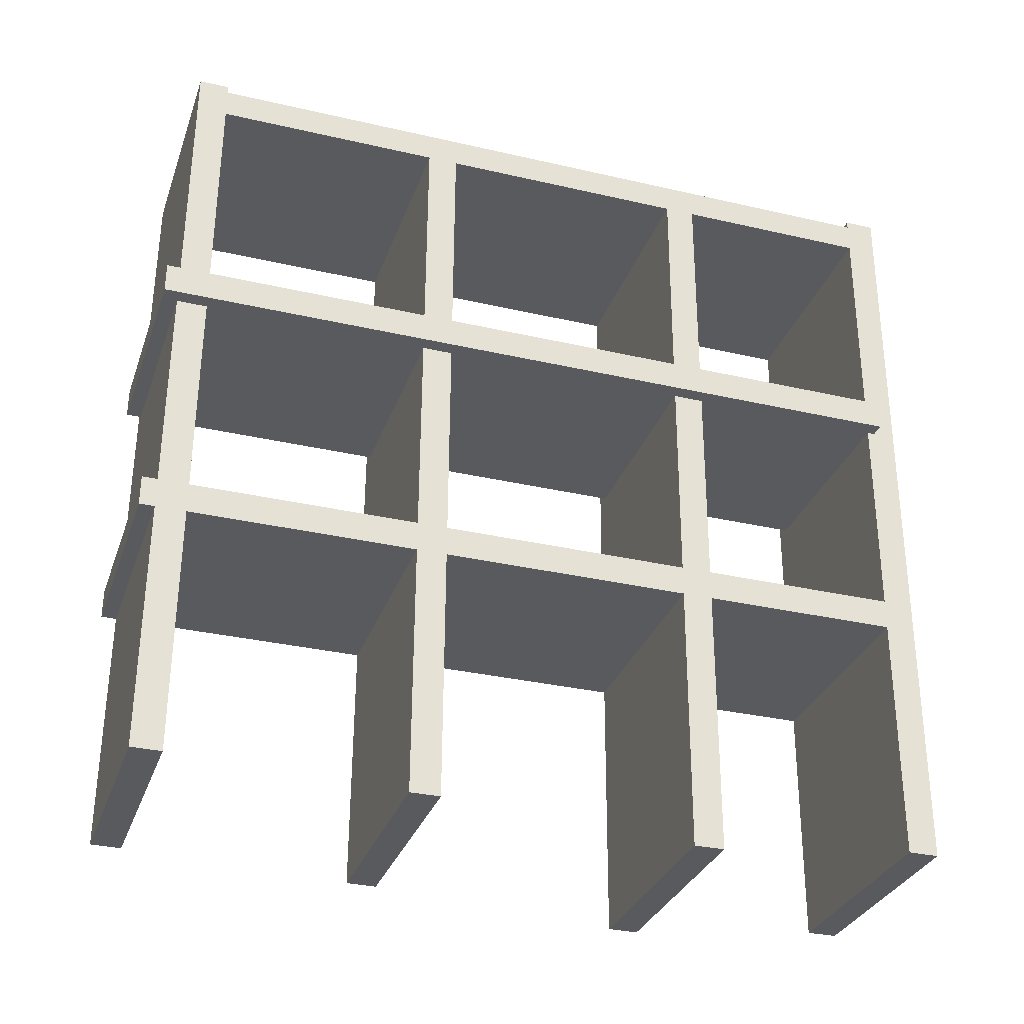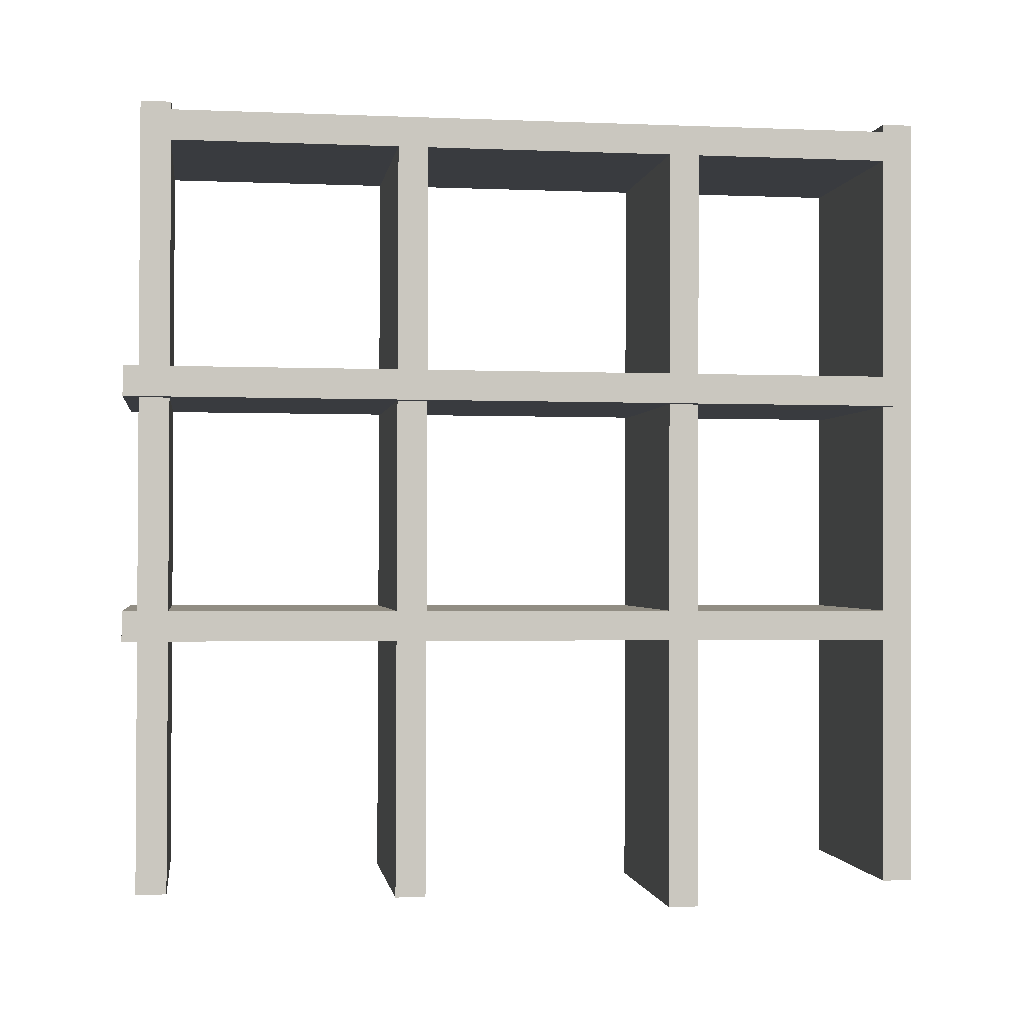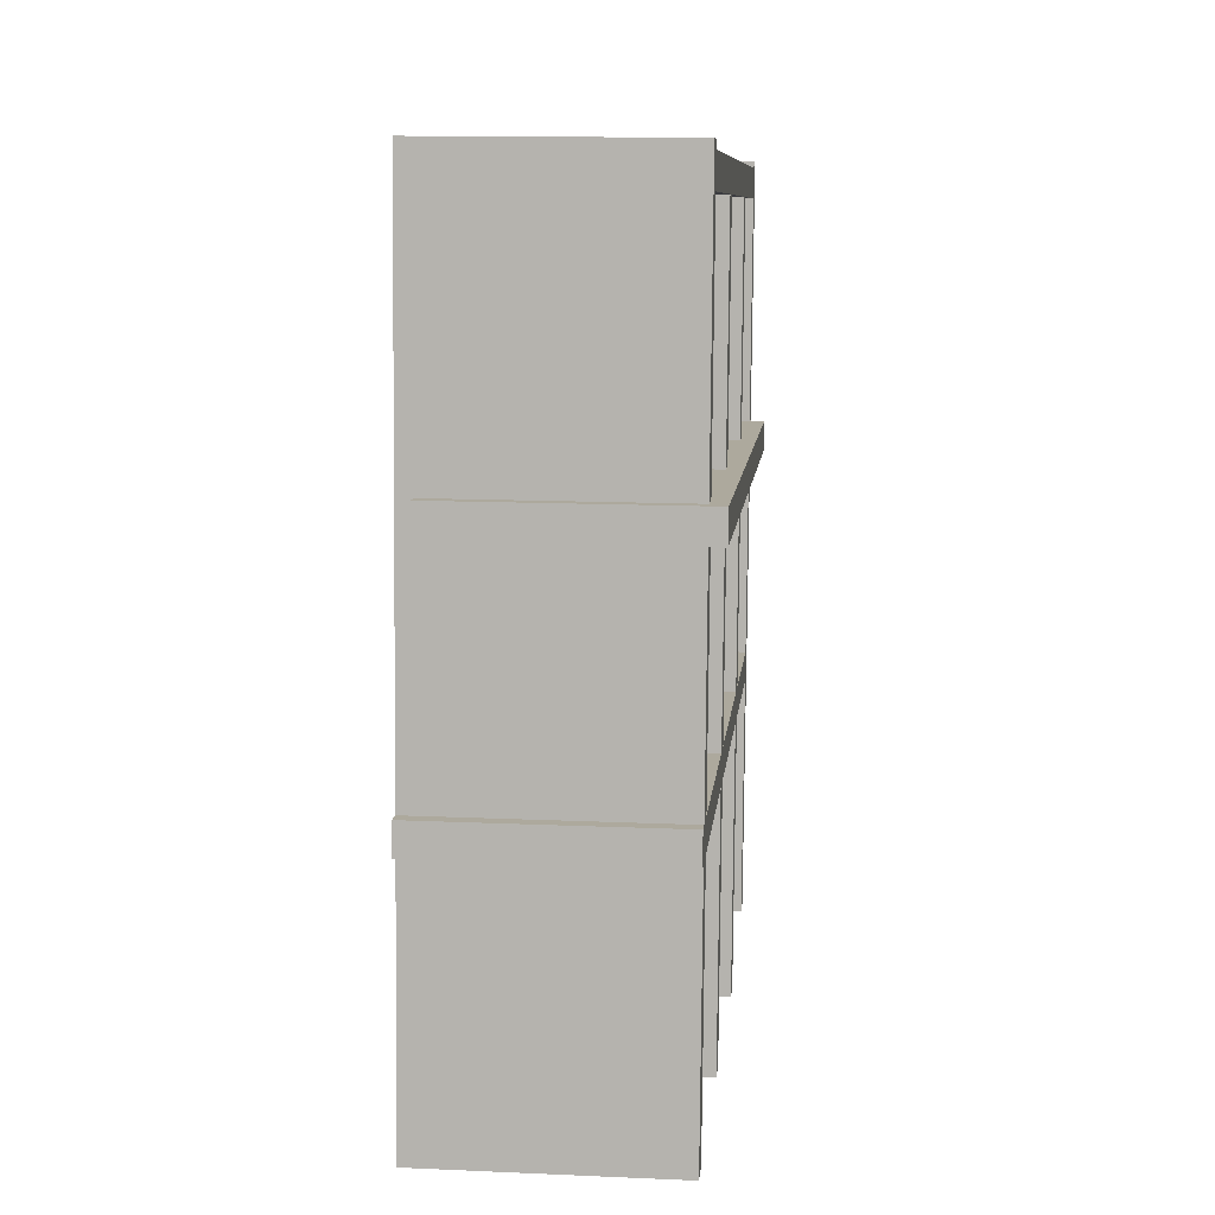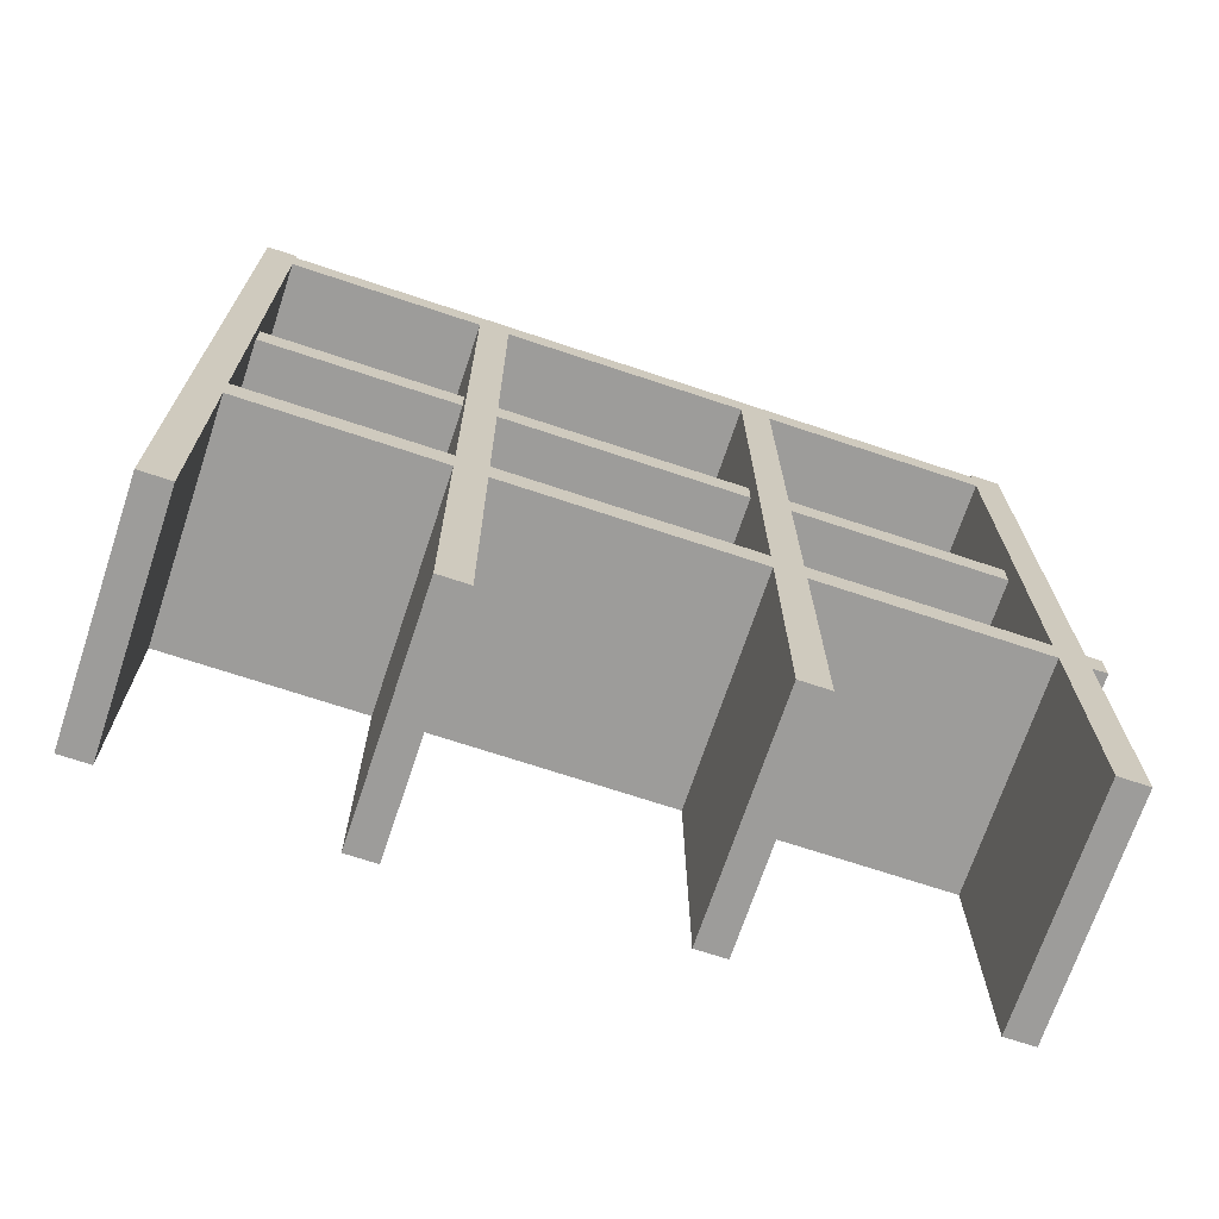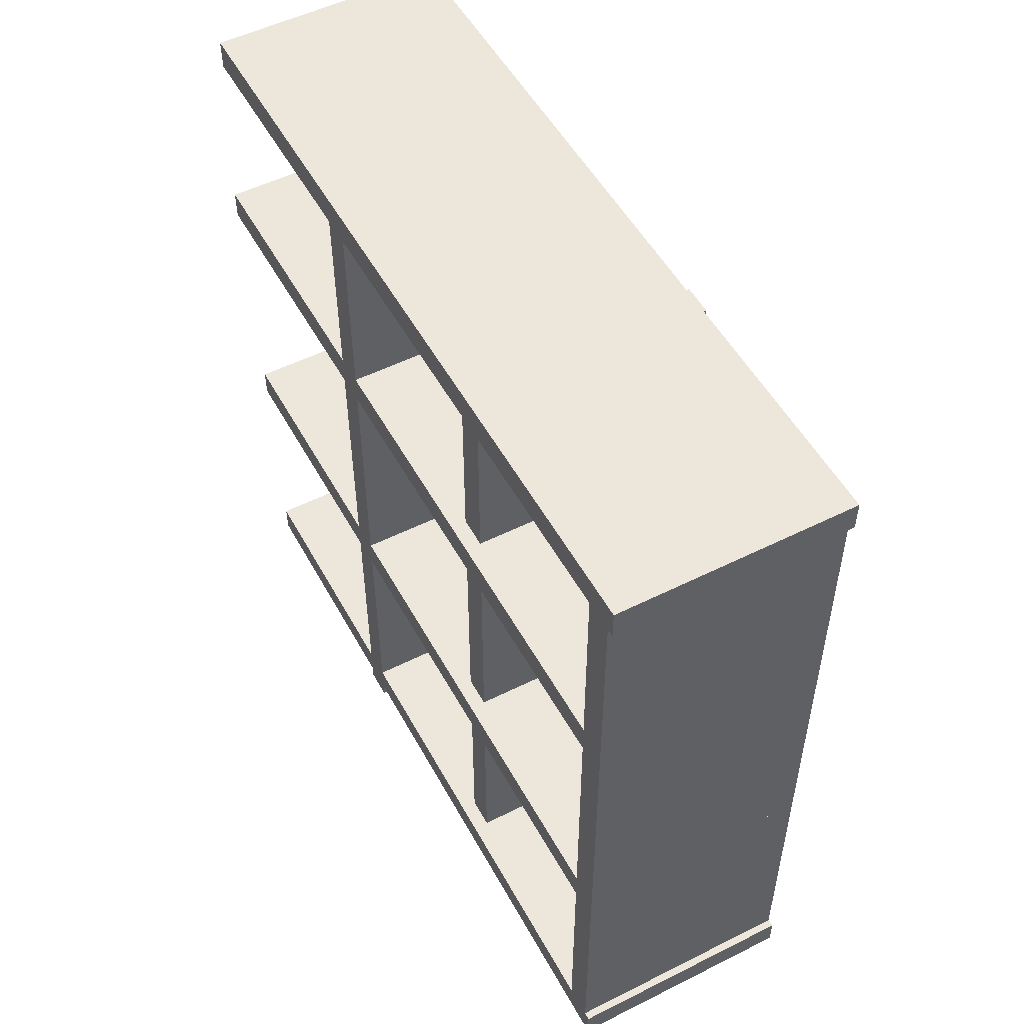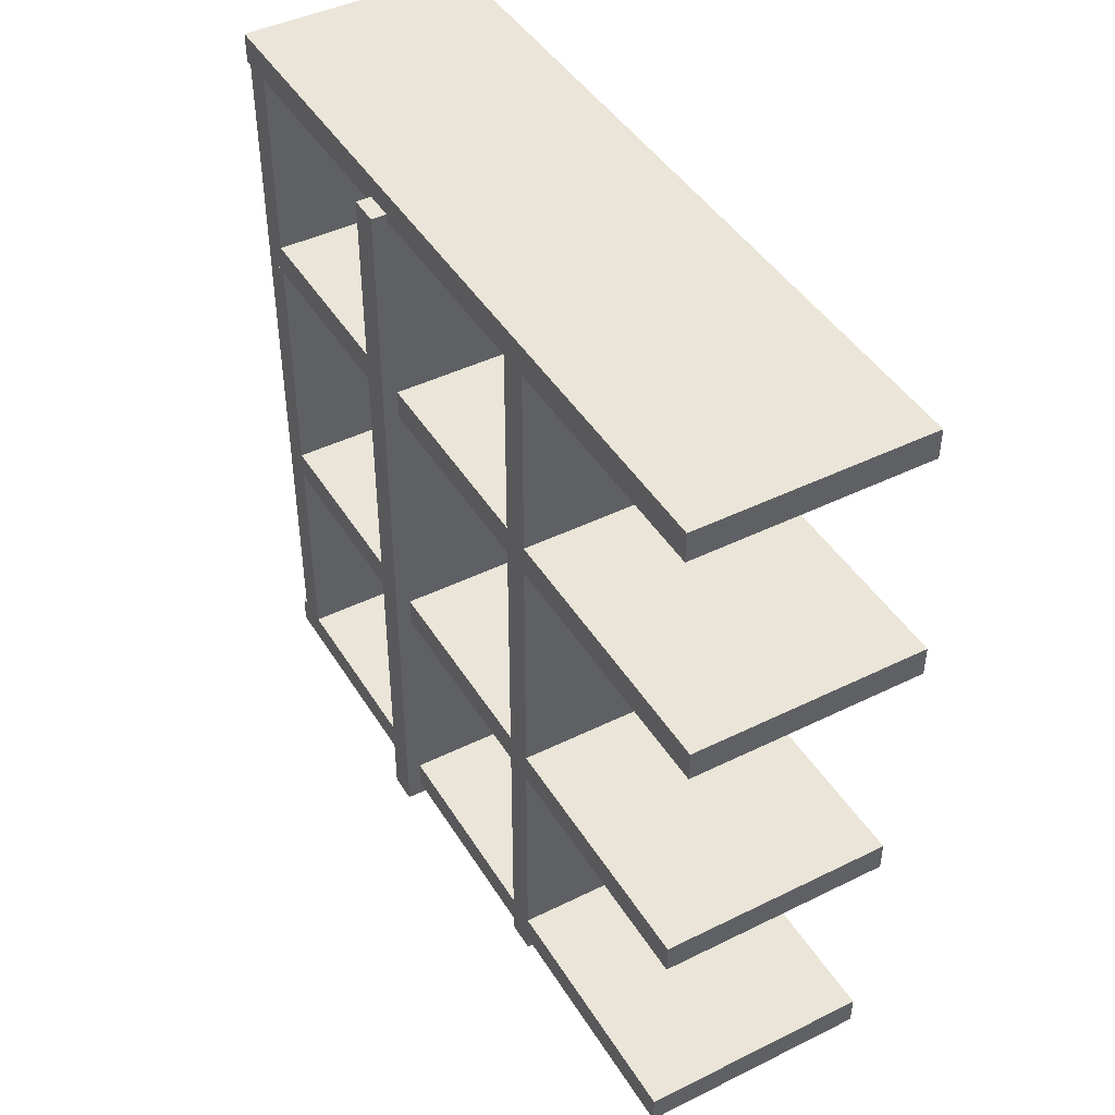
<metadata>
{"format":"obj","ext":"obj","renderer":"f3d","projection":"perspective","resolution":1024,"background":"white","views":[{"elev":-31.9,"azim":-107.8,"up":"+Y"},{"elev":-1.6,"azim":-98.0,"up":"+Y"},{"elev":8.9,"azim":-174.5,"up":"+Y"},{"elev":-69.8,"azim":71.6,"up":"+Y"},{"elev":52.5,"azim":152.3,"up":"+Z"},{"elev":44.4,"azim":-29.4,"up":"+Z"}]}
</metadata>
<code>
v -2.302 -0.1347 -2.039
v -2.558 -0.1369 -2.039
v -2.55 -0.994 -2.04
v -2.295 -0.9919 -2.041
v -2.55 -0.994 -2.073
v -2.558 -0.1369 -2.072
v -2.302 -0.1347 -2.072
v -2.295 -0.9918 -2.074
v -2.55 -0.994 -2.04
v -2.55 -0.994 -2.073
v -2.295 -0.9918 -2.074
v -2.295 -0.9919 -2.041
v -2.302 -0.1347 -2.072
v -2.558 -0.1369 -2.072
v -2.558 -0.1369 -2.039
v -2.302 -0.1347 -2.039
v -2.295 -0.9918 -2.074
v -2.302 -0.1347 -2.072
v -2.302 -0.1347 -2.039
v -2.295 -0.9919 -2.041
v -2.558 -0.1369 -2.039
v -2.558 -0.1369 -2.072
v -2.55 -0.994 -2.073
v -2.55 -0.994 -2.04
v -2.296 -0.999 -2.626
v -2.551 -1.001 -2.625
v -2.558 -0.1441 -2.624
v -2.303 -0.1419 -2.624
v -2.558 -0.1441 -2.591
v -2.551 -1.001 -2.592
v -2.295 -0.9991 -2.593
v -2.303 -0.1419 -2.591
v -2.558 -0.1441 -2.624
v -2.558 -0.1441 -2.591
v -2.303 -0.1419 -2.591
v -2.303 -0.1419 -2.624
v -2.295 -0.9991 -2.593
v -2.551 -1.001 -2.592
v -2.551 -1.001 -2.625
v -2.296 -0.999 -2.626
v -2.303 -0.1419 -2.591
v -2.295 -0.9991 -2.593
v -2.296 -0.999 -2.626
v -2.303 -0.1419 -2.624
v -2.551 -1.001 -2.625
v -2.551 -1.001 -2.592
v -2.558 -0.1441 -2.591
v -2.558 -0.1441 -2.624
v -2.295 -1.016 -2.321
v -2.55 -1.018 -2.321
v -2.558 -0.1611 -2.319
v -2.302 -0.1589 -2.319
v -2.558 -0.1612 -2.286
v -2.55 -1.018 -2.288
v -2.295 -1.016 -2.288
v -2.302 -0.159 -2.286
v -2.558 -0.1611 -2.319
v -2.558 -0.1612 -2.286
v -2.302 -0.159 -2.286
v -2.302 -0.1589 -2.319
v -2.295 -1.016 -2.288
v -2.55 -1.018 -2.288
v -2.55 -1.018 -2.321
v -2.295 -1.016 -2.321
v -2.302 -0.159 -2.286
v -2.295 -1.016 -2.288
v -2.295 -1.016 -2.321
v -2.302 -0.1589 -2.319
v -2.55 -1.018 -2.321
v -2.55 -1.018 -2.288
v -2.558 -0.1612 -2.286
v -2.558 -0.1611 -2.319
v -2.303 -0.1332 -2.871
v -2.559 -0.1354 -2.871
v -2.551 -0.9925 -2.873
v -2.296 -0.9903 -2.873
v -2.551 -0.9924 -2.906
v -2.559 -0.1353 -2.904
v -2.303 -0.1331 -2.904
v -2.296 -0.9902 -2.906
v -2.551 -0.9925 -2.873
v -2.551 -0.9924 -2.906
v -2.296 -0.9902 -2.906
v -2.296 -0.9903 -2.873
v -2.303 -0.1331 -2.904
v -2.559 -0.1353 -2.904
v -2.559 -0.1354 -2.871
v -2.303 -0.1332 -2.871
v -2.296 -0.9902 -2.906
v -2.303 -0.1331 -2.904
v -2.303 -0.1332 -2.871
v -2.296 -0.9903 -2.873
v -2.559 -0.1354 -2.871
v -2.559 -0.1353 -2.904
v -2.551 -0.9924 -2.906
v -2.551 -0.9925 -2.873
v -2.297 -0.7198 -2.065
v -2.553 -0.722 -2.064
v -2.554 -0.7204 -2.922
v -2.298 -0.7182 -2.922
v -2.554 -0.6875 -2.922
v -2.553 -0.6891 -2.064
v -2.297 -0.6869 -2.065
v -2.299 -0.6853 -2.922
v -2.554 -0.7204 -2.922
v -2.554 -0.6875 -2.922
v -2.299 -0.6853 -2.922
v -2.298 -0.7182 -2.922
v -2.297 -0.6869 -2.065
v -2.553 -0.6891 -2.064
v -2.553 -0.722 -2.064
v -2.297 -0.7198 -2.065
v -2.299 -0.6853 -2.922
v -2.297 -0.6869 -2.065
v -2.297 -0.7198 -2.065
v -2.298 -0.7182 -2.922
v -2.553 -0.722 -2.064
v -2.553 -0.6891 -2.064
v -2.554 -0.6875 -2.922
v -2.554 -0.7204 -2.922
v -2.316 -0.4563 -2.064
v -2.571 -0.4584 -2.064
v -2.573 -0.4568 -2.921
v -2.317 -0.4546 -2.921
v -2.573 -0.4239 -2.921
v -2.572 -0.4255 -2.064
v -2.316 -0.4233 -2.064
v -2.317 -0.4217 -2.921
v -2.573 -0.4568 -2.921
v -2.573 -0.4239 -2.921
v -2.317 -0.4217 -2.921
v -2.317 -0.4546 -2.921
v -2.316 -0.4233 -2.064
v -2.572 -0.4255 -2.064
v -2.571 -0.4584 -2.064
v -2.316 -0.4563 -2.064
v -2.317 -0.4217 -2.921
v -2.316 -0.4233 -2.064
v -2.316 -0.4563 -2.064
v -2.317 -0.4546 -2.921
v -2.571 -0.4584 -2.064
v -2.572 -0.4255 -2.064
v -2.573 -0.4239 -2.921
v -2.573 -0.4568 -2.921
v -2.302 -0.1759 -2.047
v -2.557 -0.1781 -2.047
v -2.558 -0.1765 -2.904
v -2.303 -0.1743 -2.904
v -2.559 -0.1435 -2.904
v -2.557 -0.1452 -2.047
v -2.302 -0.143 -2.047
v -2.303 -0.1413 -2.904
v -2.558 -0.1765 -2.904
v -2.559 -0.1435 -2.904
v -2.303 -0.1413 -2.904
v -2.303 -0.1743 -2.904
v -2.302 -0.143 -2.047
v -2.557 -0.1452 -2.047
v -2.557 -0.1781 -2.047
v -2.302 -0.1759 -2.047
v -2.303 -0.1413 -2.904
v -2.302 -0.143 -2.047
v -2.302 -0.1759 -2.047
v -2.303 -0.1743 -2.904
v -2.557 -0.1781 -2.047
v -2.557 -0.1452 -2.047
v -2.559 -0.1435 -2.904
v -2.558 -0.1765 -2.904
f 1 2 3
f 1 3 4
f 5 6 7
f 5 7 8
f 9 10 11
f 9 11 12
f 13 14 15
f 13 15 16
f 17 18 19
f 17 19 20
f 21 22 23
f 21 23 24
f 25 26 27
f 25 27 28
f 29 30 31
f 29 31 32
f 33 34 35
f 33 35 36
f 37 38 39
f 37 39 40
f 41 42 43
f 41 43 44
f 45 46 47
f 45 47 48
f 49 50 51
f 49 51 52
f 53 54 55
f 53 55 56
f 57 58 59
f 57 59 60
f 61 62 63
f 61 63 64
f 65 66 67
f 65 67 68
f 69 70 71
f 69 71 72
f 73 74 75
f 73 75 76
f 77 78 79
f 77 79 80
f 81 82 83
f 81 83 84
f 85 86 87
f 85 87 88
f 89 90 91
f 89 91 92
f 93 94 95
f 93 95 96
f 97 98 99
f 97 99 100
f 101 102 103
f 101 103 104
f 105 106 107
f 105 107 108
f 109 110 111
f 109 111 112
f 113 114 115
f 113 115 116
f 117 118 119
f 117 119 120
f 121 122 123
f 121 123 124
f 125 126 127
f 125 127 128
f 129 130 131
f 129 131 132
f 133 134 135
f 133 135 136
f 137 138 139
f 137 139 140
f 141 142 143
f 141 143 144
f 145 146 147
f 145 147 148
f 149 150 151
f 149 151 152
f 153 154 155
f 153 155 156
f 157 158 159
f 157 159 160
f 161 162 163
f 161 163 164
f 165 166 167
f 165 167 168

</code>
